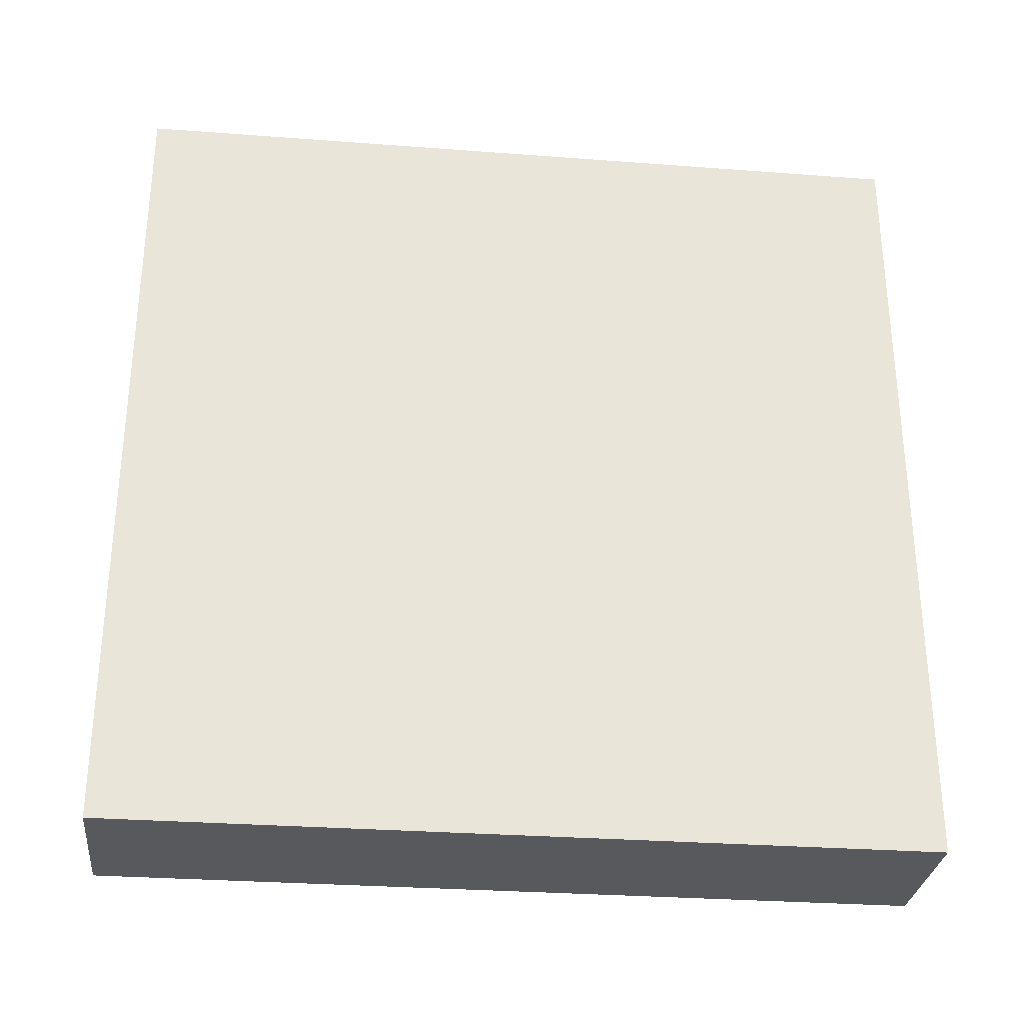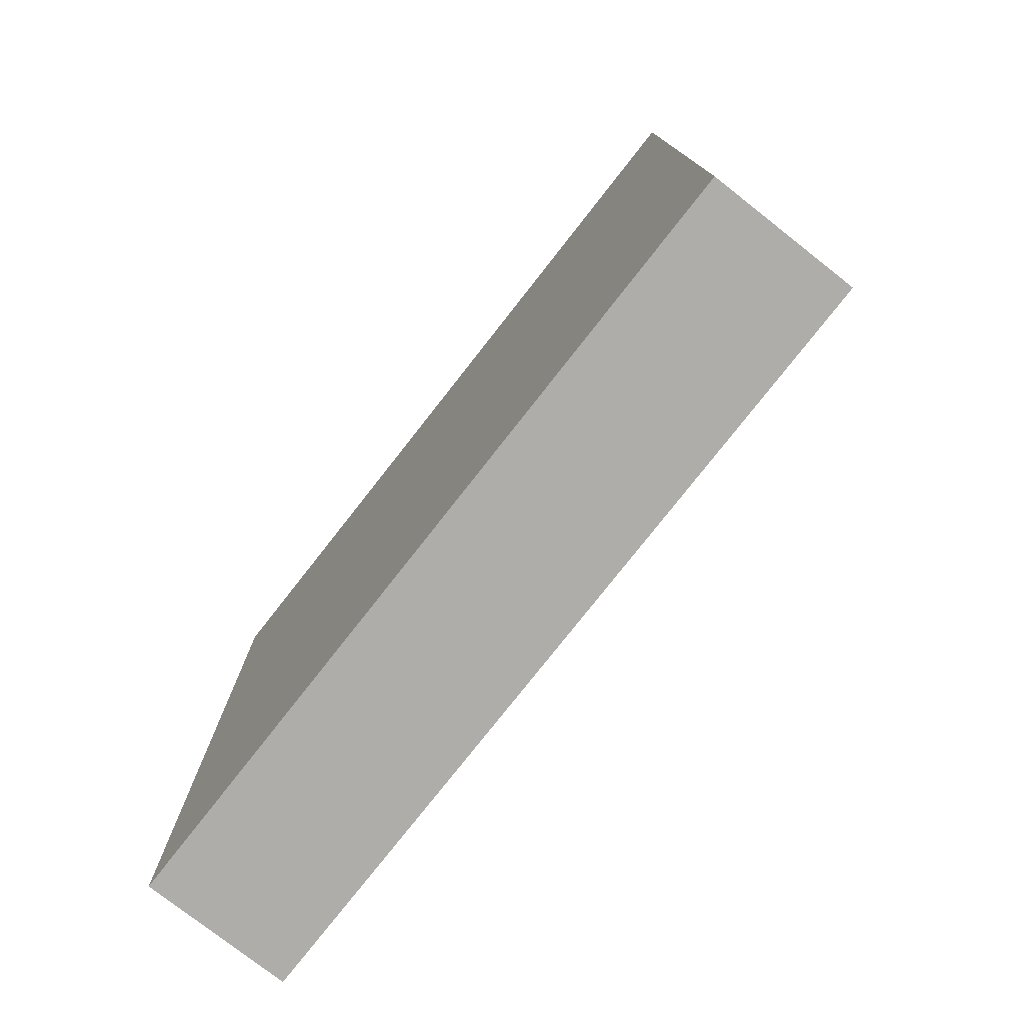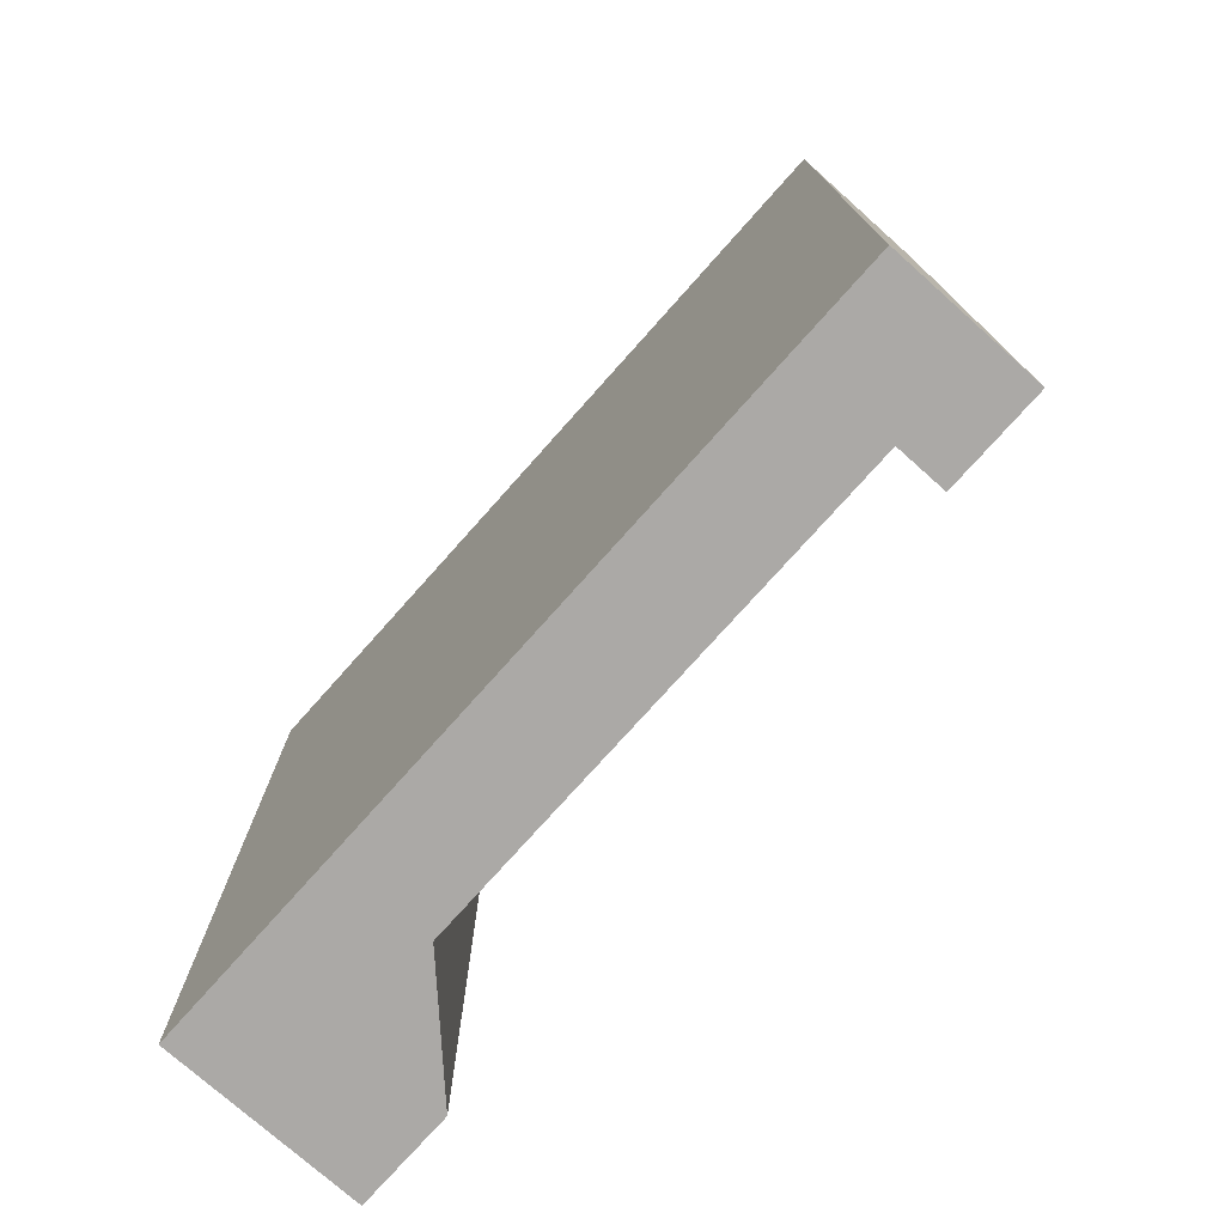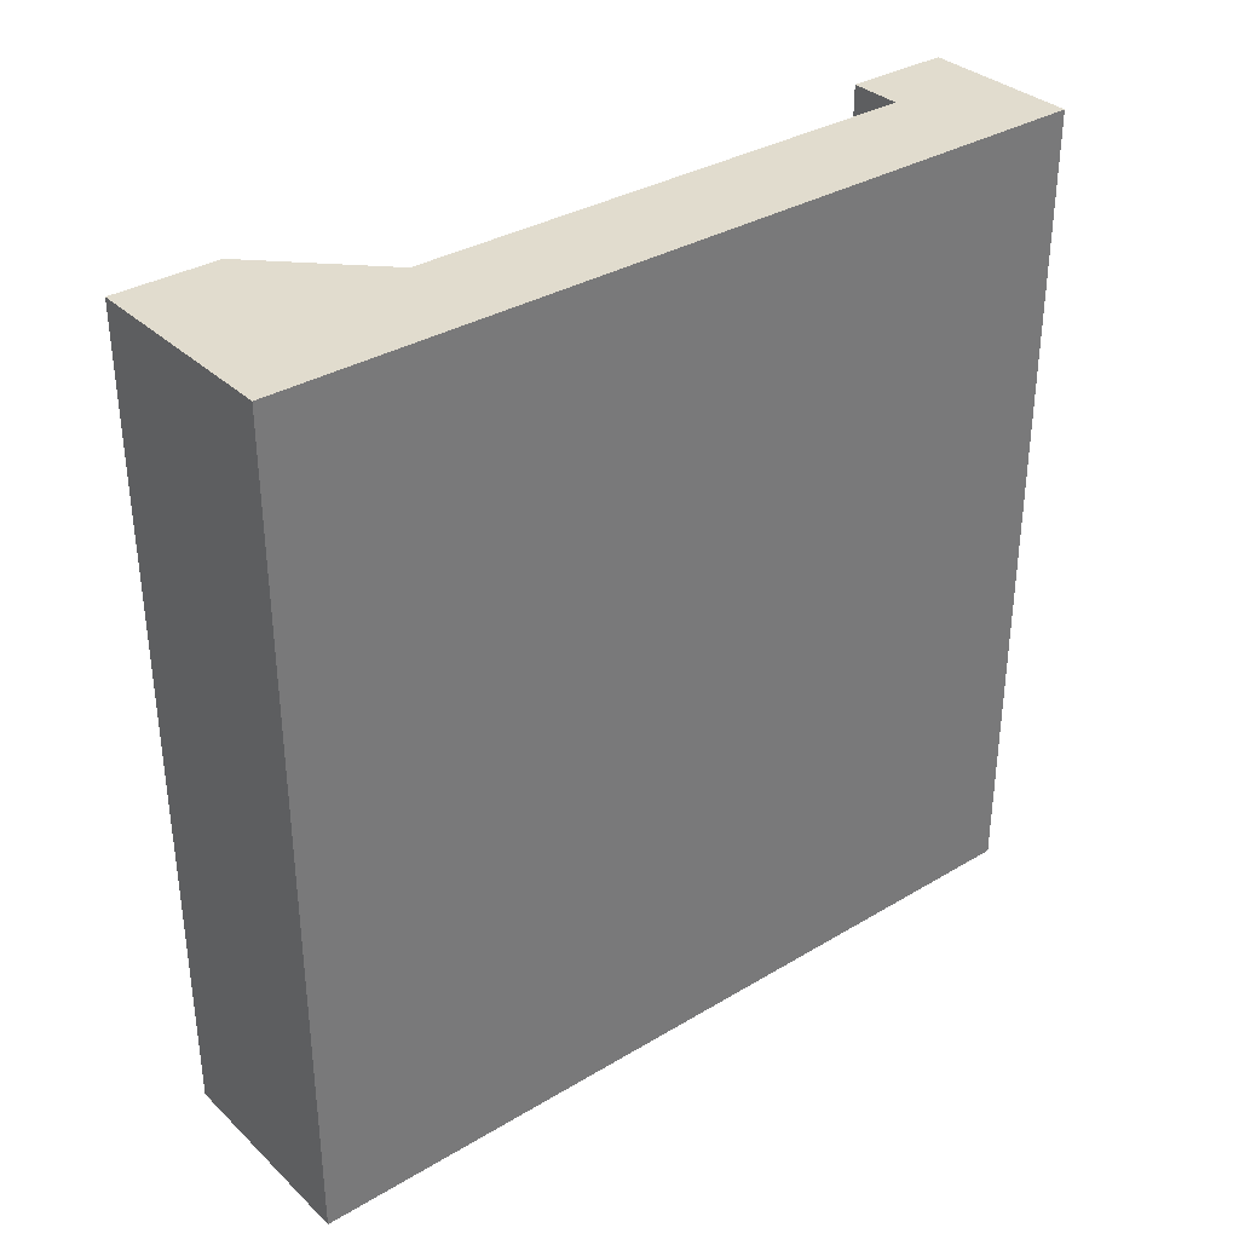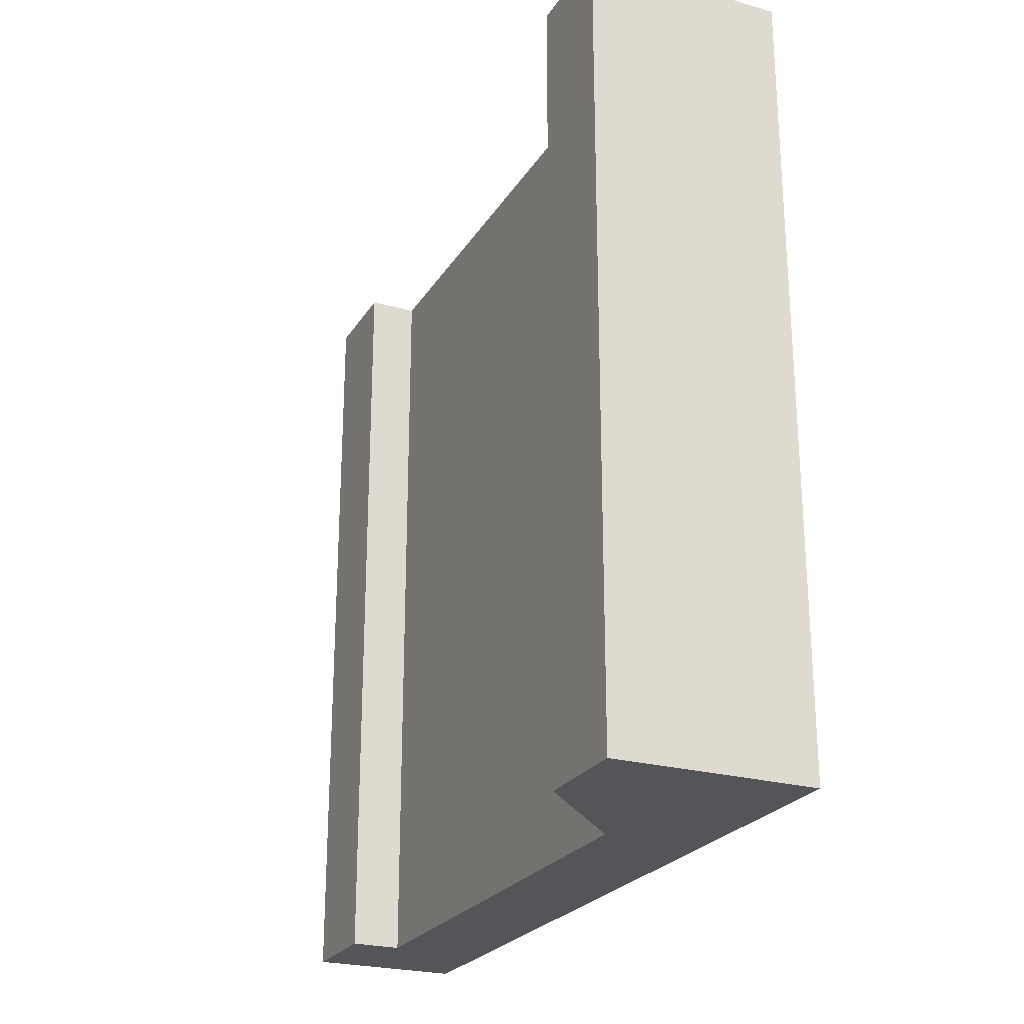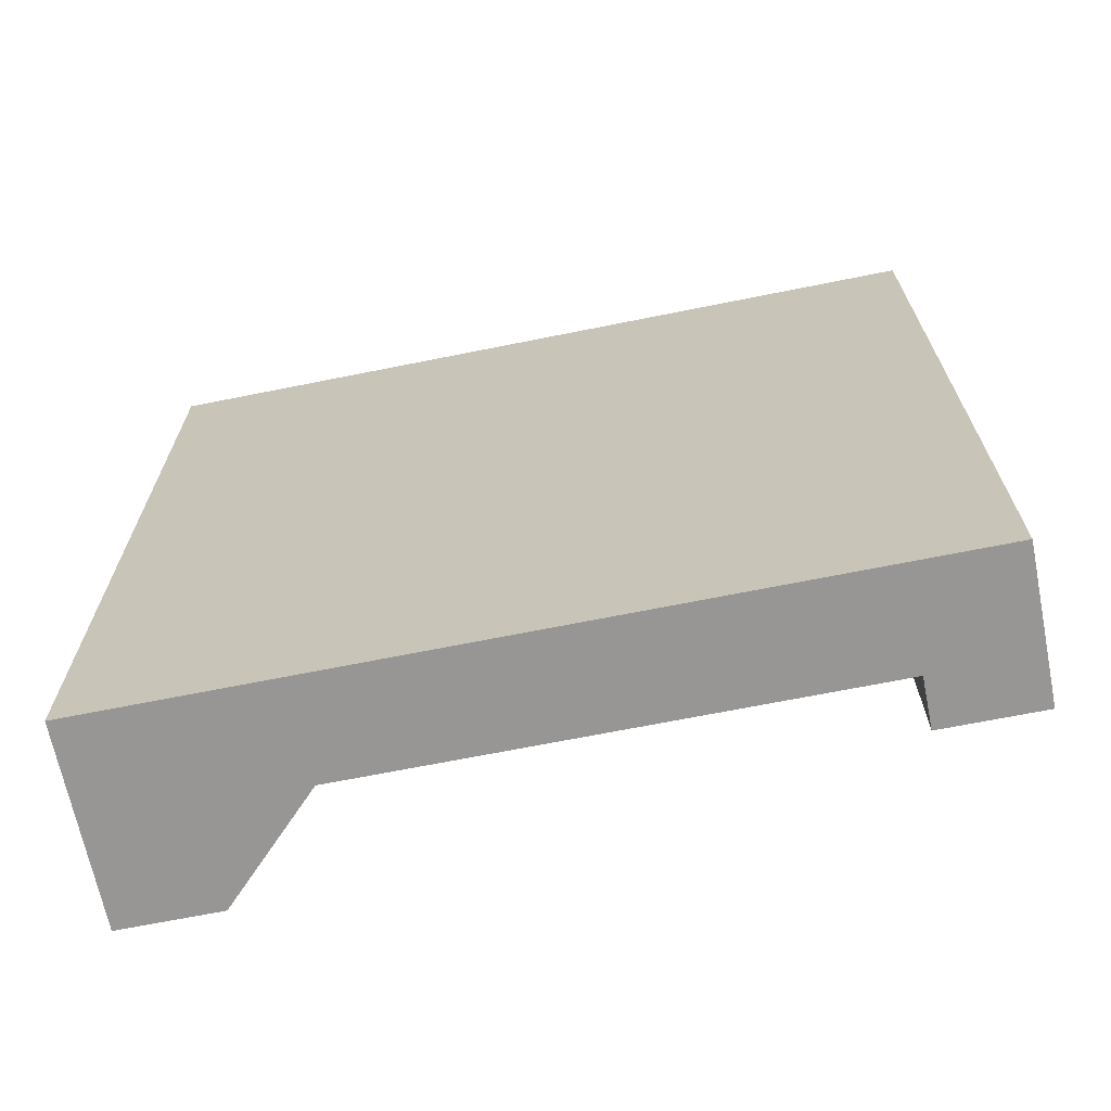
<metadata>
{"format":"obj","ext":"obj","renderer":"f3d","projection":"perspective","resolution":1024,"background":"white","views":[{"elev":-29.9,"azim":-96.3,"up":"+Y"},{"elev":-77.2,"azim":-38.1,"up":"+Y"},{"elev":-75.6,"azim":-41.7,"up":"+Z"},{"elev":34.0,"azim":-128.9,"up":"+Z"},{"elev":-24.4,"azim":155.3,"up":"+Z"},{"elev":-67.8,"azim":-78.6,"up":"+Z"}]}
</metadata>
<code>
g Mesh1 Group1 Model
v 0 1 -1
v 0 0 -0
v 0 1 -0
f 1 2 3
v 0 0 -1
f 2 1 4
v 0.125 0.125 -1
f 5 4 1
v 0.1875 0 -1
f 4 5 6
v 0.1875 0.125 -1
f 7 6 5
v 0.1875 0.125 -0
f 8 6 7
v 0.1875 0 -0
f 6 8 9
f 8 2 9
v 0.125 0.125 -0
f 2 8 10
f 8 5 10
f 5 8 7
v 0.125 0.2812 -0
f 5 11 10
v 0.125 0.2812 -1
f 11 5 12
f 5 1 12
v 0.125 0.4375 -1
f 12 1 13
v 0.125 0.75 -1
f 13 1 14
v 0.25 0.875 -1
f 14 1 15
v 0.25 1 -1
f 15 1 16
v 0.25 1 -0
f 1 17 16
f 17 1 3
v 0.25 0.875 -0
f 3 18 17
v 0.125 0.75 -0
f 3 19 18
v 0.125 0.4375 -0
f 3 20 19
f 3 11 20
f 3 10 11
f 2 10 3
f 12 20 11
f 20 12 13
f 13 19 20
f 19 13 14
f 15 19 14
f 19 15 18
f 15 17 18
f 17 15 16
f 2 6 9
f 6 2 4

</code>
